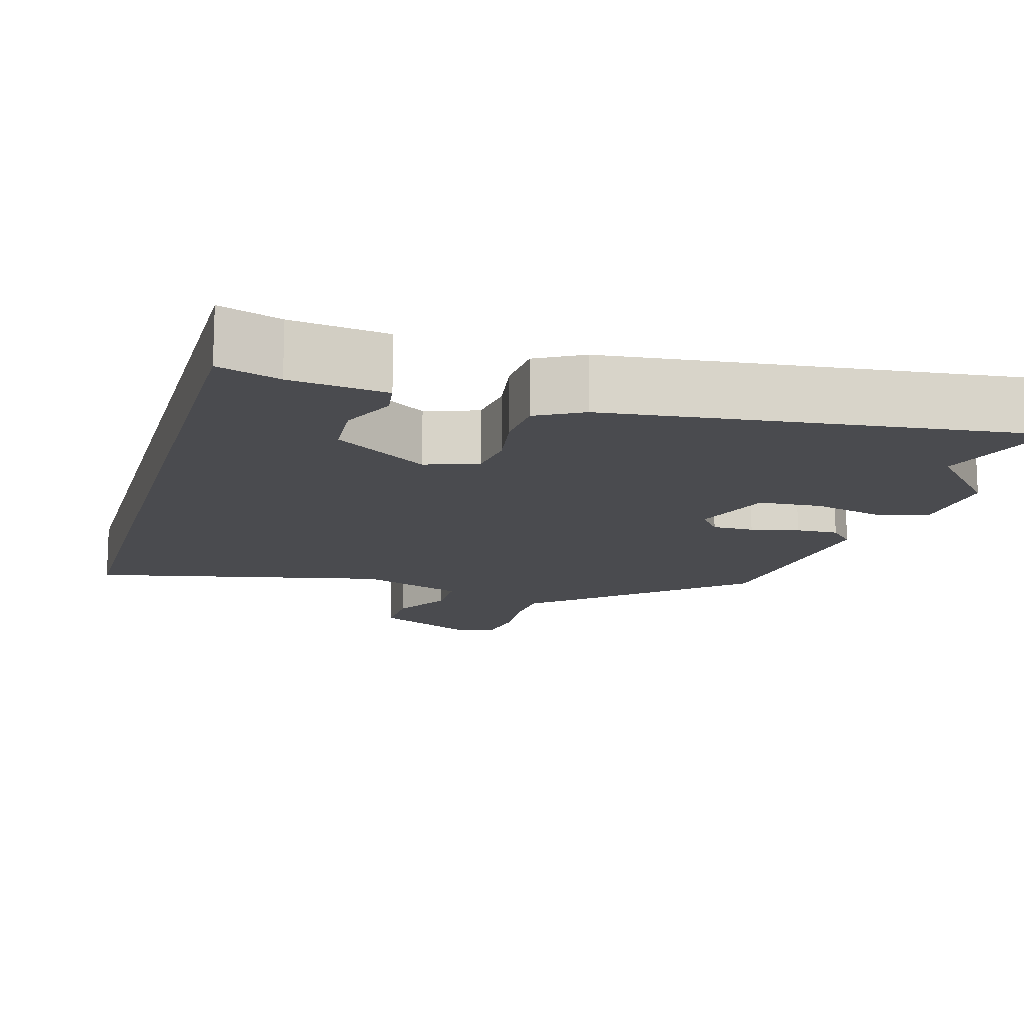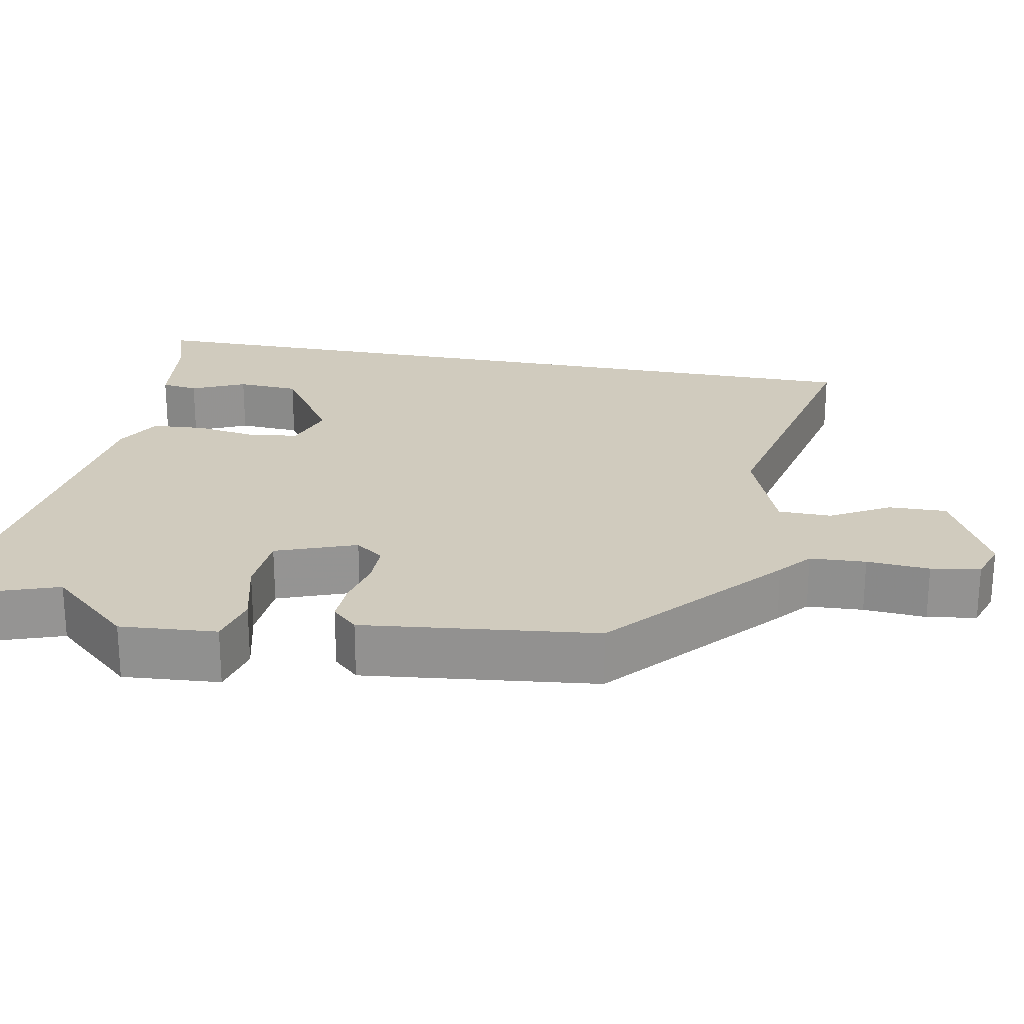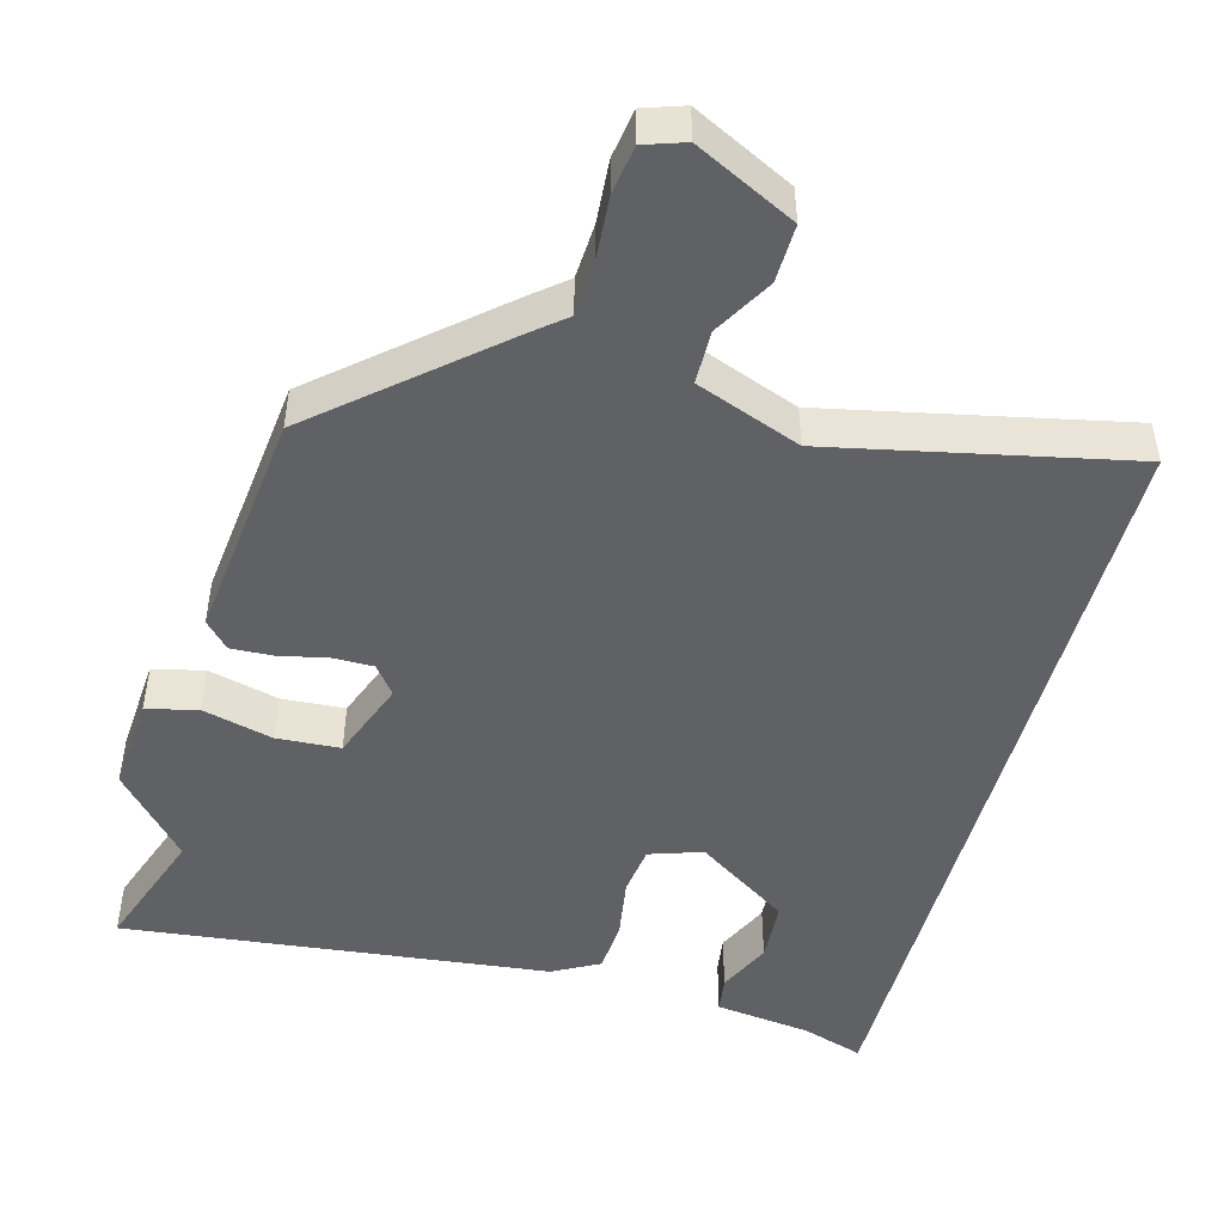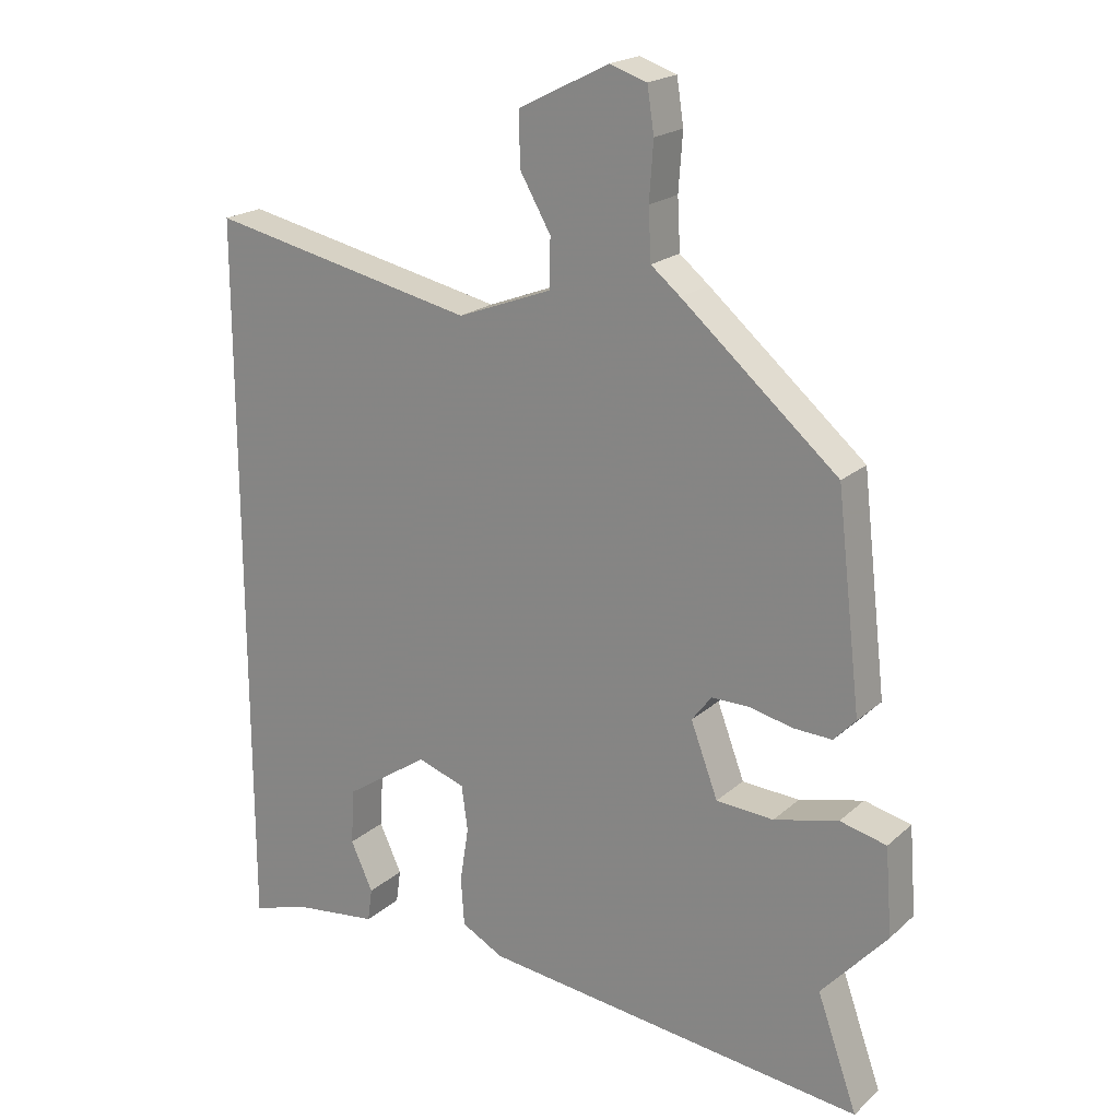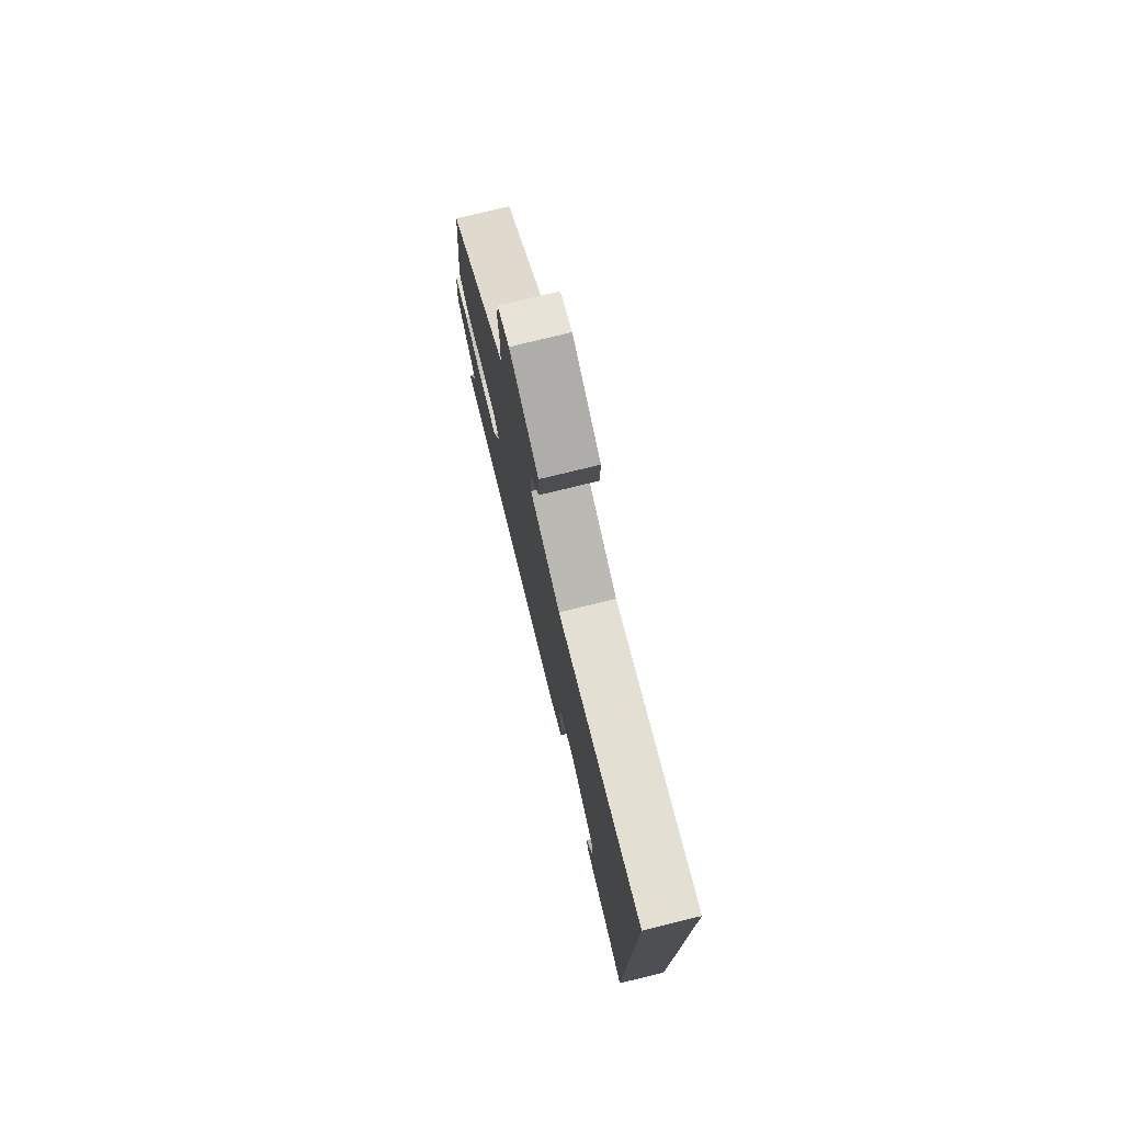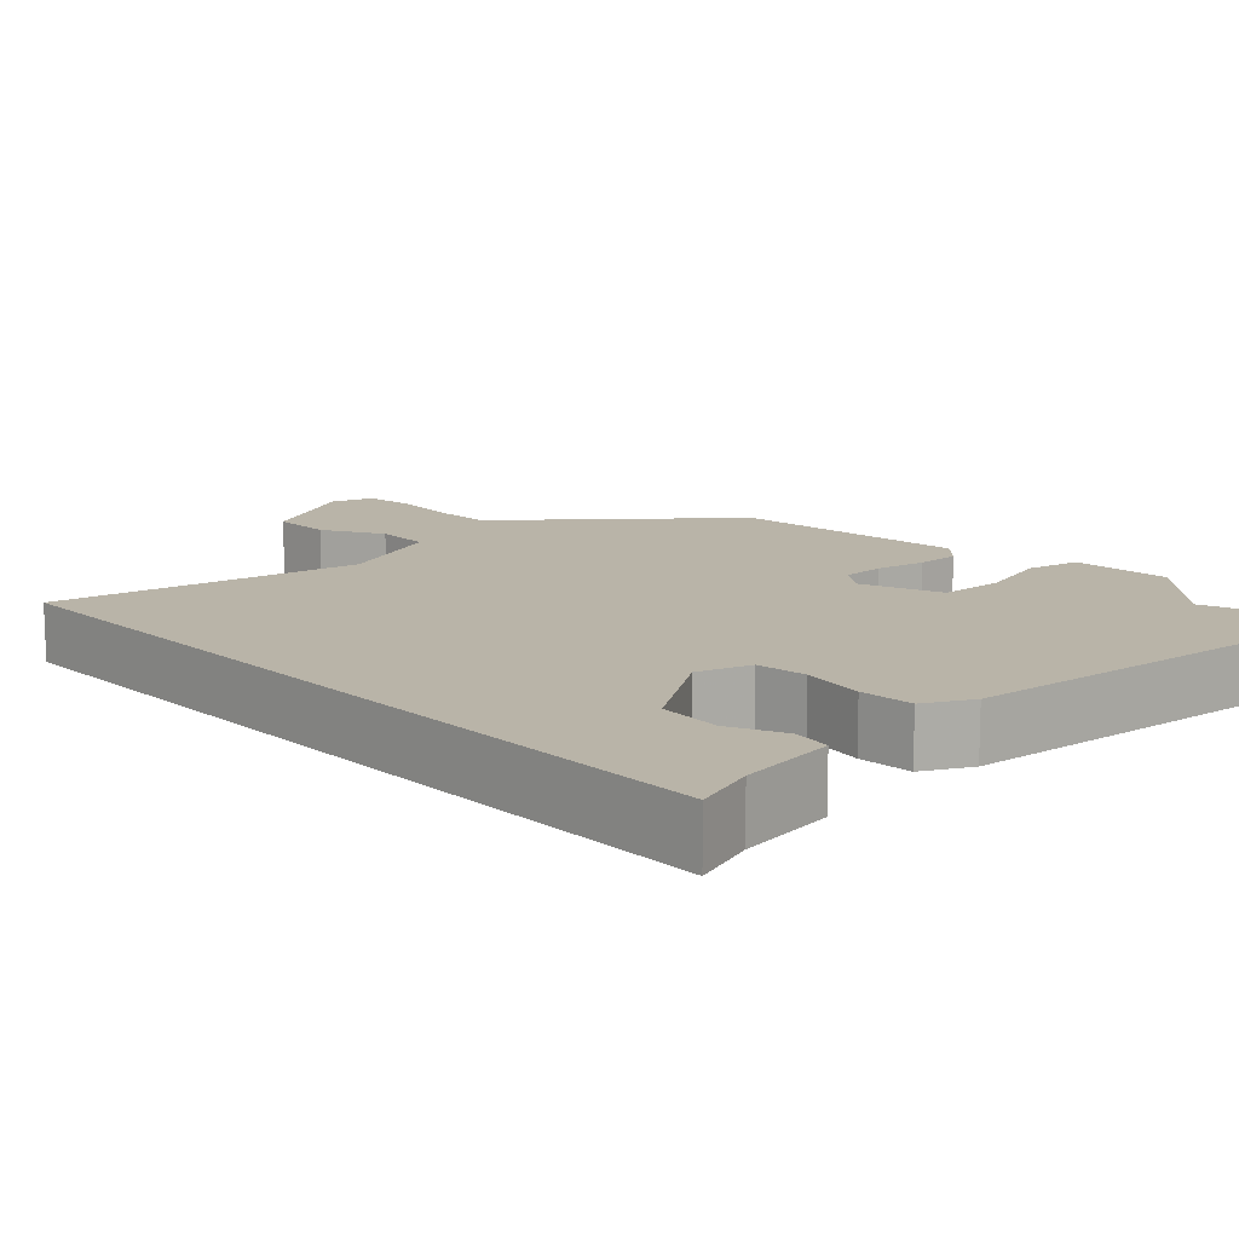
<metadata>
{"format":"obj","ext":"obj","renderer":"f3d","projection":"perspective","resolution":1024,"background":"white","views":[{"elev":-14.3,"azim":164.3,"up":"+Y"},{"elev":23.3,"azim":-79.0,"up":"+Y"},{"elev":-48.1,"azim":-15.0,"up":"+Y"},{"elev":20.3,"azim":-146.8,"up":"+Z"},{"elev":77.2,"azim":76.3,"up":"+Z"},{"elev":13.2,"azim":136.7,"up":"+Y"}]}
</metadata>
<code>
v -0.511 0.07 -0.531
v -0.452 0.07 -0.365
v -0.548 0.07 -0.257
v -0.538 0.07 -0.129
v -0.47 0.07 -0.113
v -0.376 0.07 -0.137
v -0.292 0.07 -0.132
v -0.252 0.07 -0.026
v -0.281 0.07 0.012
v -0.336 0.07 0.012
v -0.4 0.07 -0.002
v -0.456 0.07 -0.004
v -0.488 0.07 0.03
v -0.452 0.07 0.338
v -0.224 0.07 0.533
v -0.181 0.07 0.568
v -0.177 0.07 0.642
v -0.183 0.07 0.725
v -0.173 0.07 0.79
v -0.119 0.07 0.808
v 0.014 0.07 0.741
v 0.012 0.07 0.664
v -0.033 0.07 0.586
v -0.032 0.07 0.515
v 0.107 0.07 0.462
v 0.5 0.07 0.544
v 0.5 0.07 -0.524
v 0.418 0.07 -0.497
v 0.29 0.07 -0.48
v 0.283 0.07 -0.431
v 0.316 0.07 -0.36
v 0.311 0.07 -0.278
v 0.187 0.07 -0.195
v 0.117 0.07 -0.218
v 0.108 0.07 -0.284
v 0.121 0.07 -0.366
v 0.116 0.07 -0.436
v 0.054 0.07 -0.469
v -0.511 0 -0.531
v -0.452 0 -0.365
v -0.548 0 -0.257
v -0.538 0 -0.129
v -0.47 0 -0.113
v -0.376 0 -0.137
v -0.292 0 -0.132
v -0.252 0 -0.026
v -0.281 0 0.012
v -0.336 0 0.012
v -0.4 0 -0.002
v -0.456 0 -0.004
v -0.488 0 0.03
v -0.452 0 0.338
v -0.224 0 0.533
v -0.181 0 0.568
v -0.177 0 0.642
v -0.183 0 0.725
v -0.173 0 0.79
v -0.119 0 0.808
v 0.014 0 0.741
v 0.012 0 0.664
v -0.033 0 0.586
v -0.032 0 0.515
v 0.107 0 0.462
v 0.5 0 0.544
v 0.5 0 -0.524
v 0.418 0 -0.497
v 0.29 0 -0.48
v 0.283 0 -0.431
v 0.316 0 -0.36
v 0.311 0 -0.278
v 0.187 0 -0.195
v 0.117 0 -0.218
v 0.108 0 -0.284
v 0.121 0 -0.366
v 0.116 0 -0.436
v 0.054 0 -0.469
f 38 1 2
f 37 38 2
f 36 37 2
f 35 36 2
f 2 3 4
f 35 2 4
f 34 35 4
f 33 34 4
f 28 29 30 31
f 28 31 32
f 27 28 32
f 26 27 32
f 25 26 32
f 24 25 32 33
f 21 22 23
f 20 21 23
f 19 20 23
f 18 19 23
f 17 18 23
f 16 17 23 24
f 15 16 24
f 14 15 24
f 13 14 24
f 12 13 24
f 11 12 24
f 10 11 24
f 9 10 24
f 8 9 24 33
f 4 5 6
f 33 4 6
f 33 6 7
f 7 8 33
f 40 39 76
f 40 76 75
f 40 75 74
f 40 74 73
f 42 41 40
f 42 40 73
f 42 73 72
f 42 72 71
f 69 68 67 66
f 70 69 66
f 70 66 65
f 70 65 64
f 70 64 63
f 71 70 63 62
f 61 60 59
f 61 59 58
f 61 58 57
f 61 57 56
f 61 56 55
f 62 61 55 54
f 62 54 53
f 62 53 52
f 62 52 51
f 62 51 50
f 62 50 49
f 62 49 48
f 62 48 47
f 71 62 47 46
f 44 43 42
f 44 42 71
f 45 44 71
f 71 46 45
f 1 39 40 2
f 2 40 41 3
f 3 41 42 4
f 4 42 43 5
f 5 43 44 6
f 6 44 45 7
f 7 45 46 8
f 8 46 47 9
f 9 47 48 10
f 10 48 49 11
f 11 49 50 12
f 12 50 51 13
f 13 51 52 14
f 14 52 53 15
f 15 53 54 16
f 16 54 55 17
f 17 55 56 18
f 18 56 57 19
f 19 57 58 20
f 20 58 59 21
f 21 59 60 22
f 22 60 61 23
f 23 61 62 24
f 24 62 63 25
f 25 63 64 26
f 26 64 65 27
f 27 65 66 28
f 28 66 67 29
f 29 67 68 30
f 30 68 69 31
f 31 69 70 32
f 32 70 71 33
f 33 71 72 34
f 34 72 73 35
f 35 73 74 36
f 36 74 75 37
f 37 75 76 38
f 38 76 39 1

</code>
